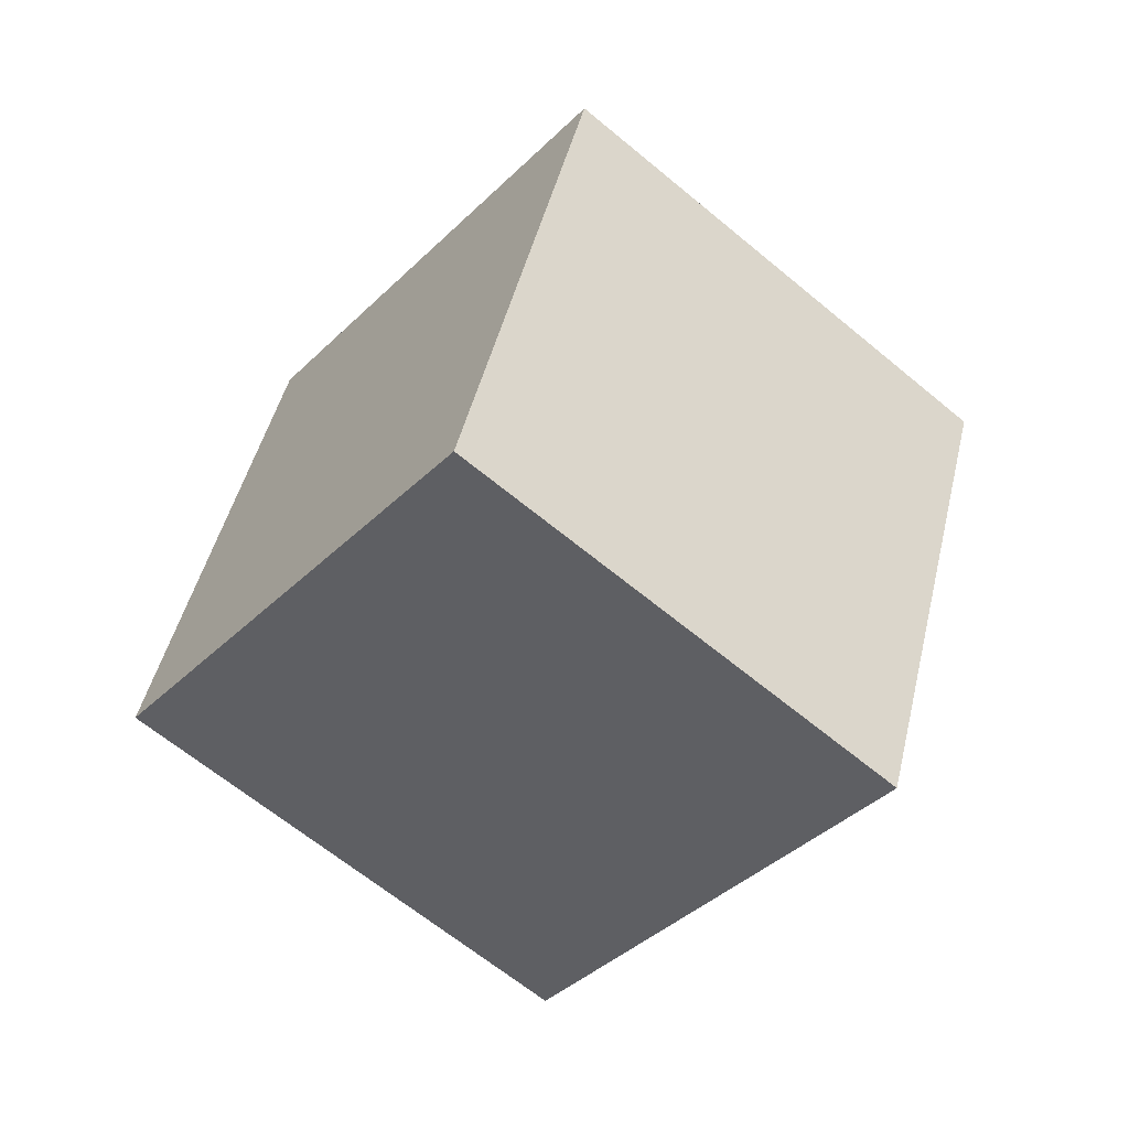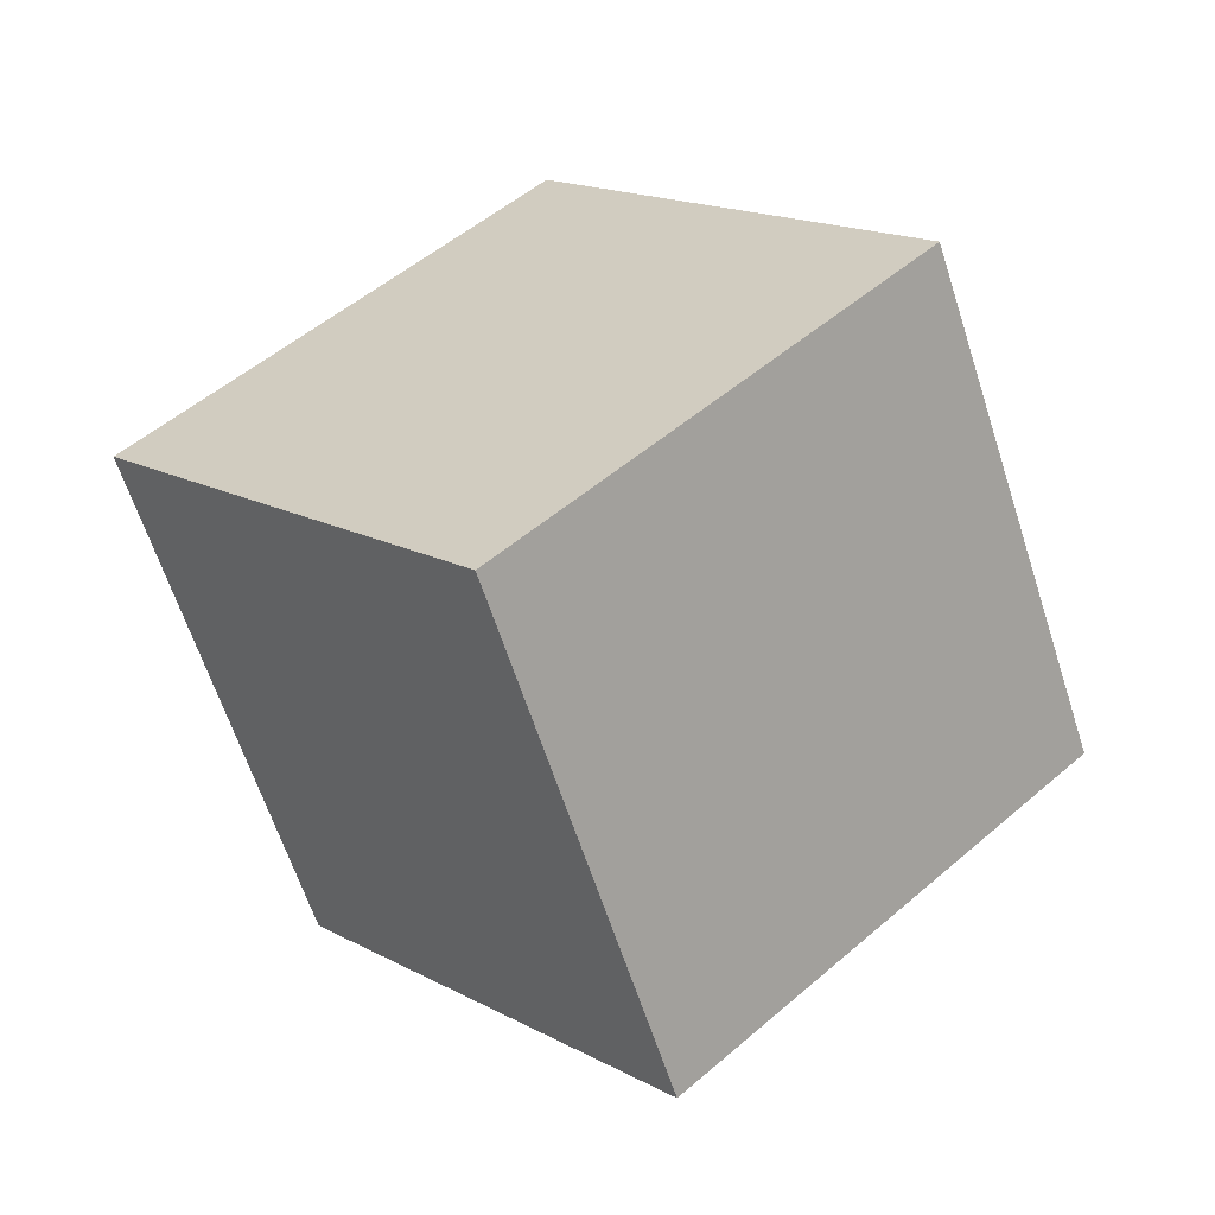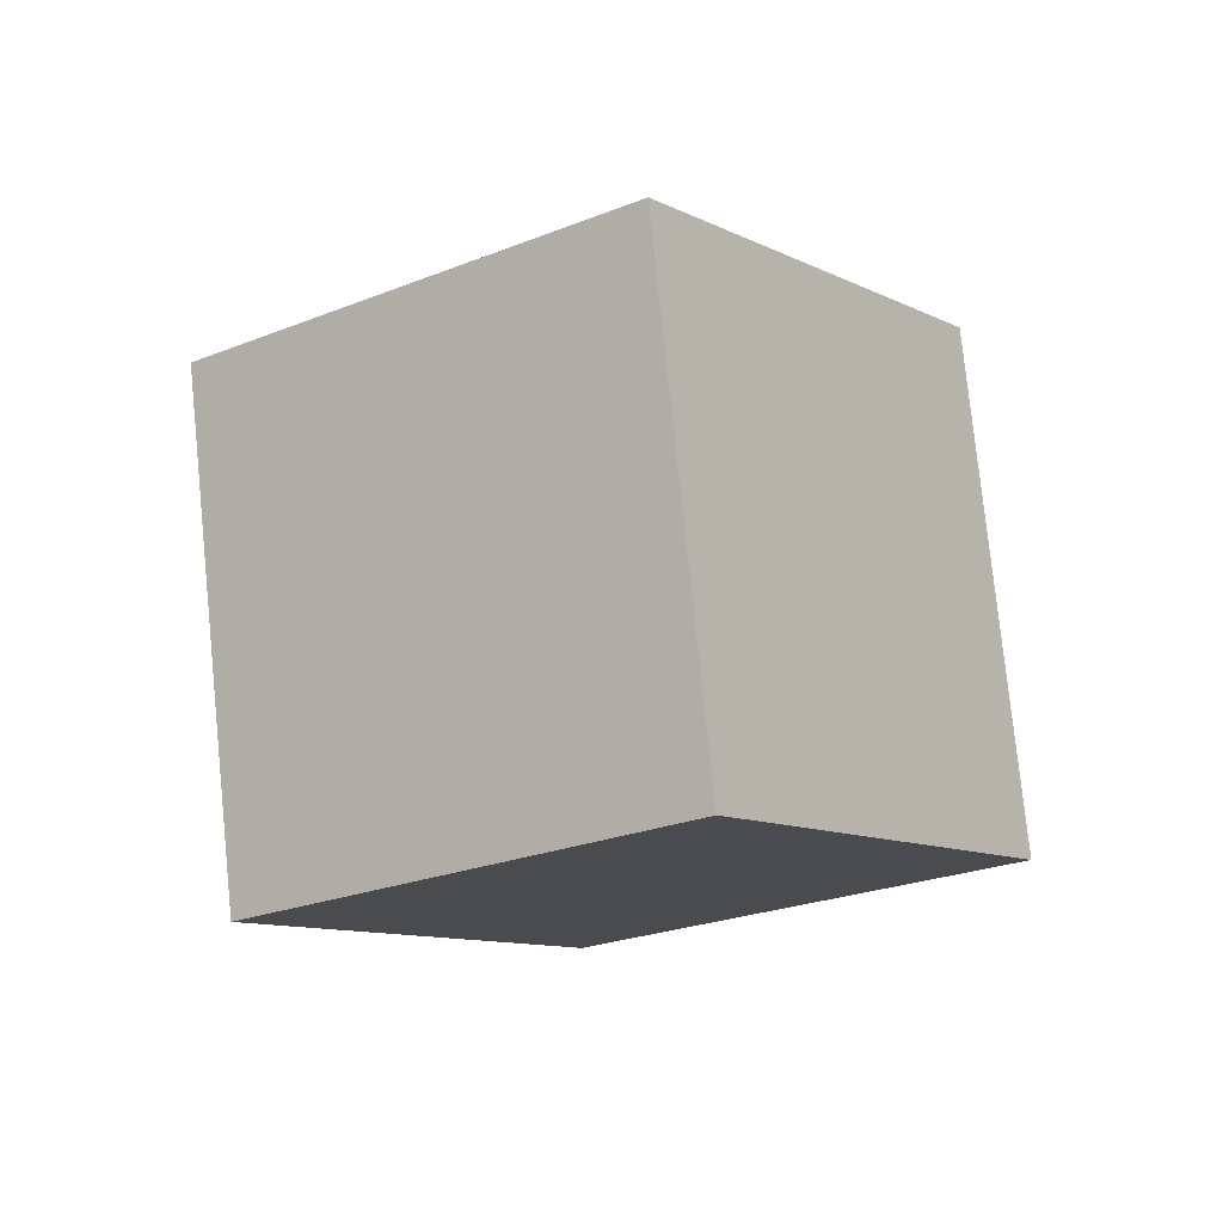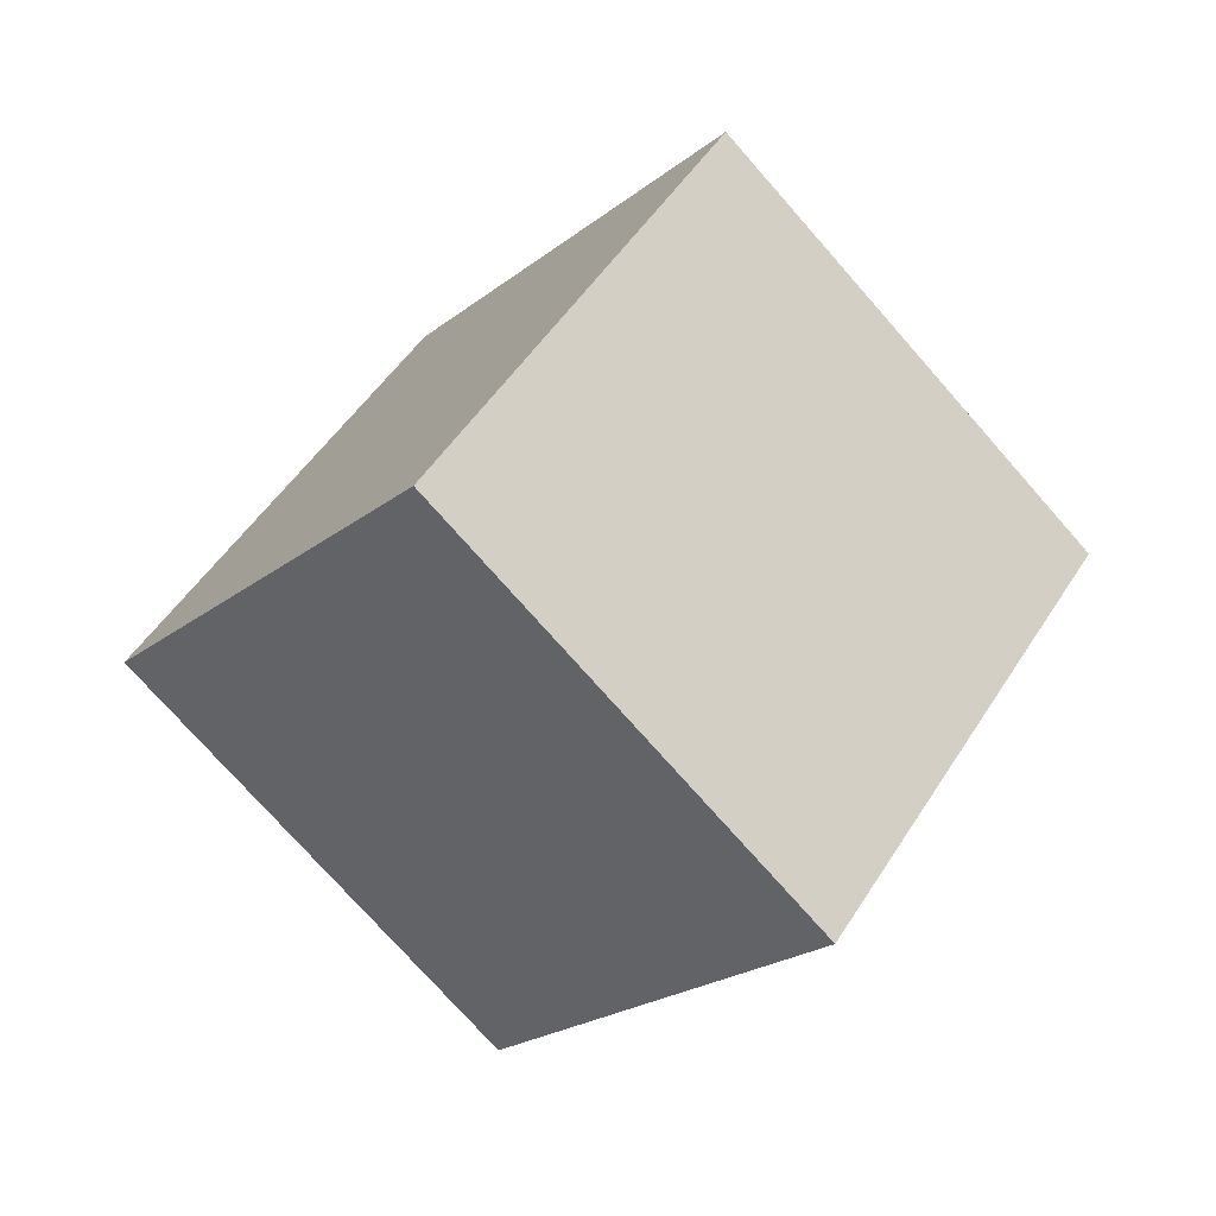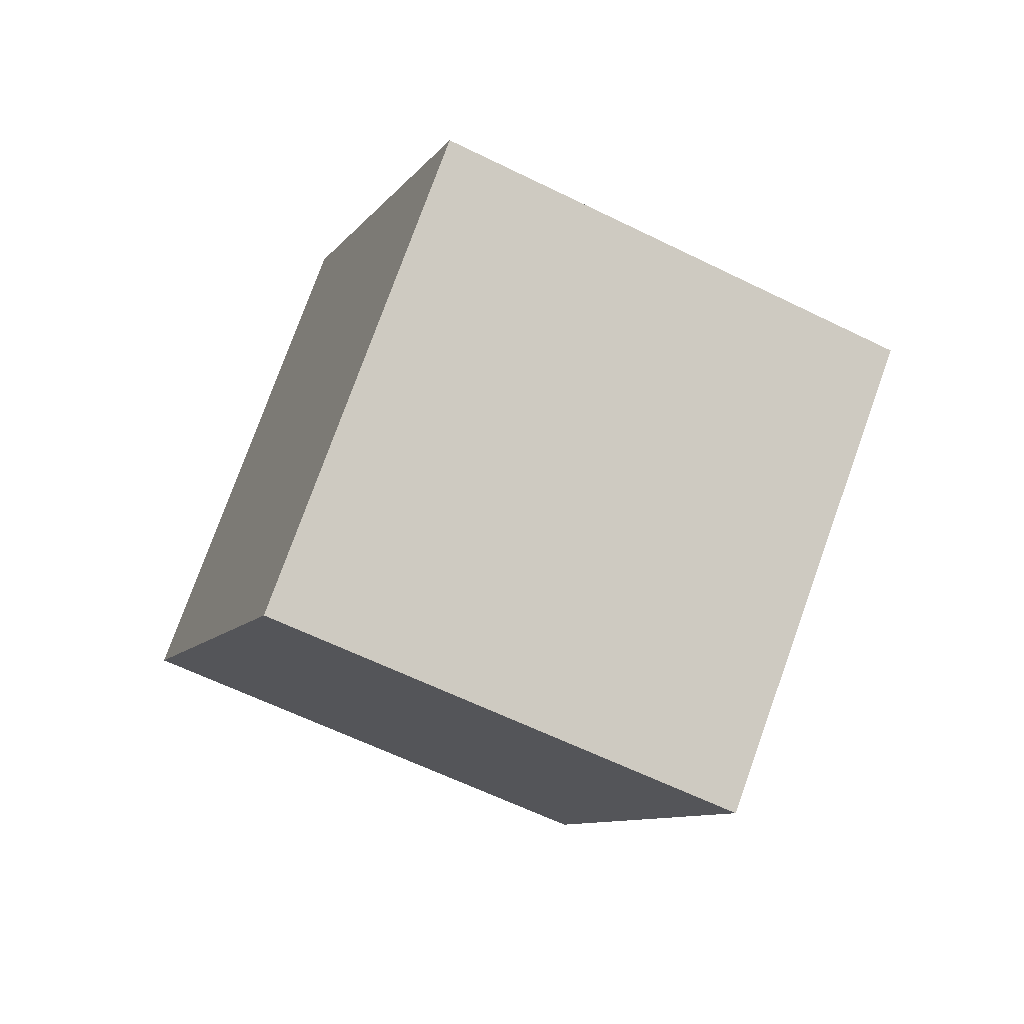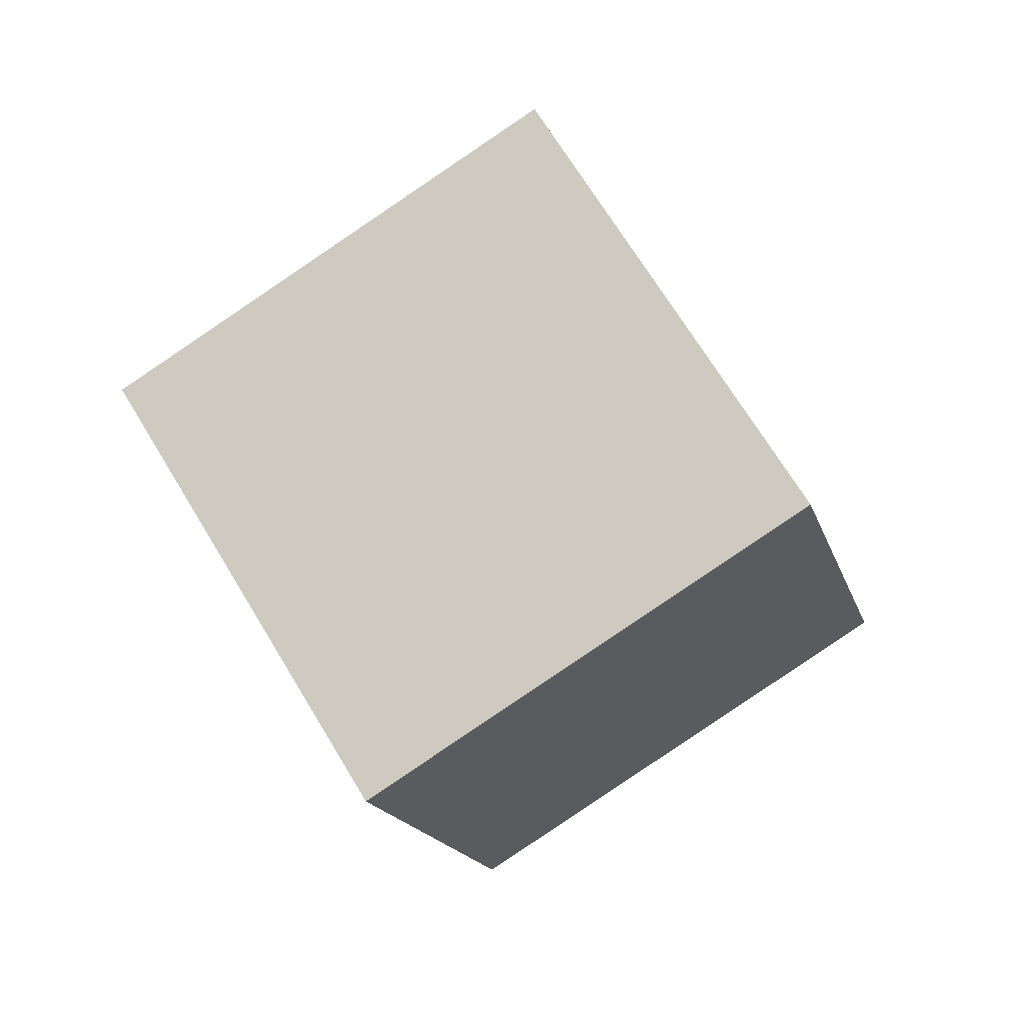
<metadata>
{"format":"obj","ext":"obj","renderer":"f3d","projection":"perspective","resolution":1024,"background":"white","views":[{"elev":70.8,"azim":44.3,"up":"+Z"},{"elev":-73.3,"azim":-42.5,"up":"+Y"},{"elev":27.2,"azim":-33.7,"up":"+Z"},{"elev":15.8,"azim":-115.9,"up":"+Z"},{"elev":44.1,"azim":126.8,"up":"+Z"},{"elev":35.2,"azim":175.5,"up":"+Z"}]}
</metadata>
<code>
v -7.813 10.41 1.266
v -3.307 2.68 5.734
v 0.6731 12.56 -3.566
v 5.179 4.834 0.9017
v -10.59 4.441 -6.263
v -6.08 -3.288 -1.795
v -2.1 6.595 -11.1
v 2.406 -1.135 -6.628
f 2 4 1
f 5 2 1
f 1 4 3
f 3 5 1
f 2 8 4
f 6 2 5
f 6 8 2
f 4 8 3
f 7 5 3
f 3 8 7
f 7 6 5
f 8 6 7

</code>
